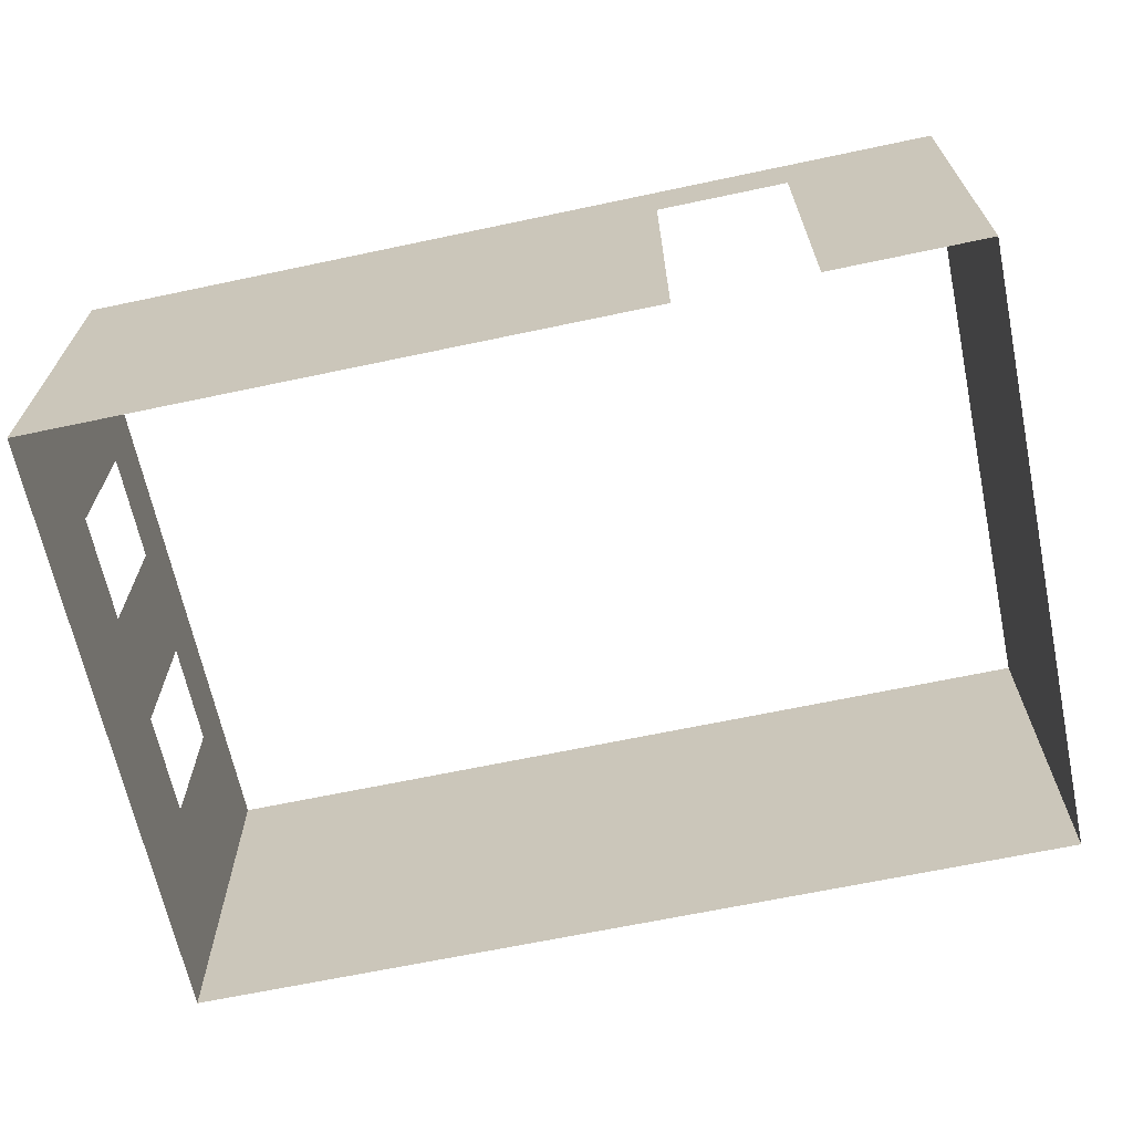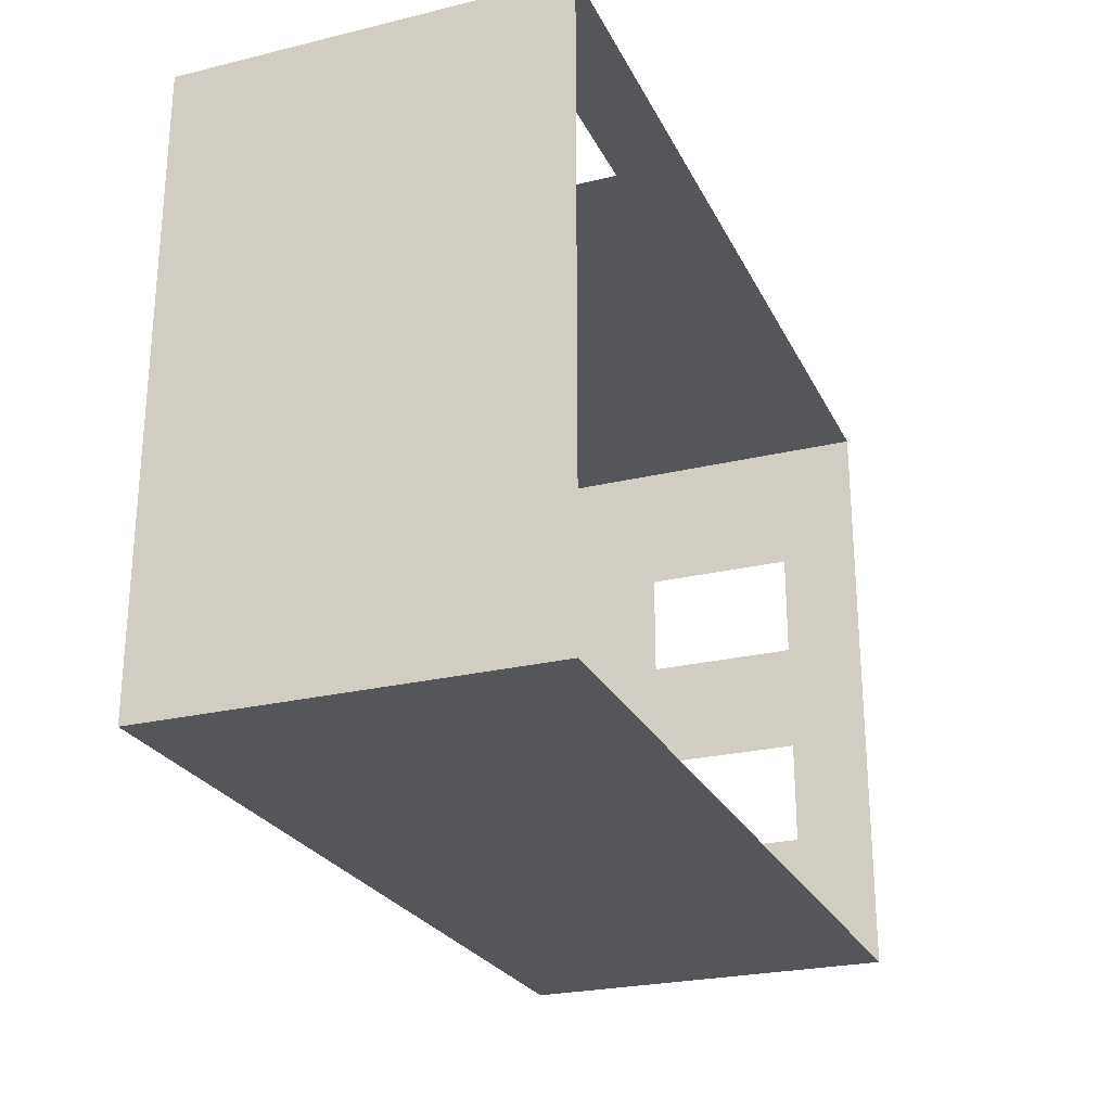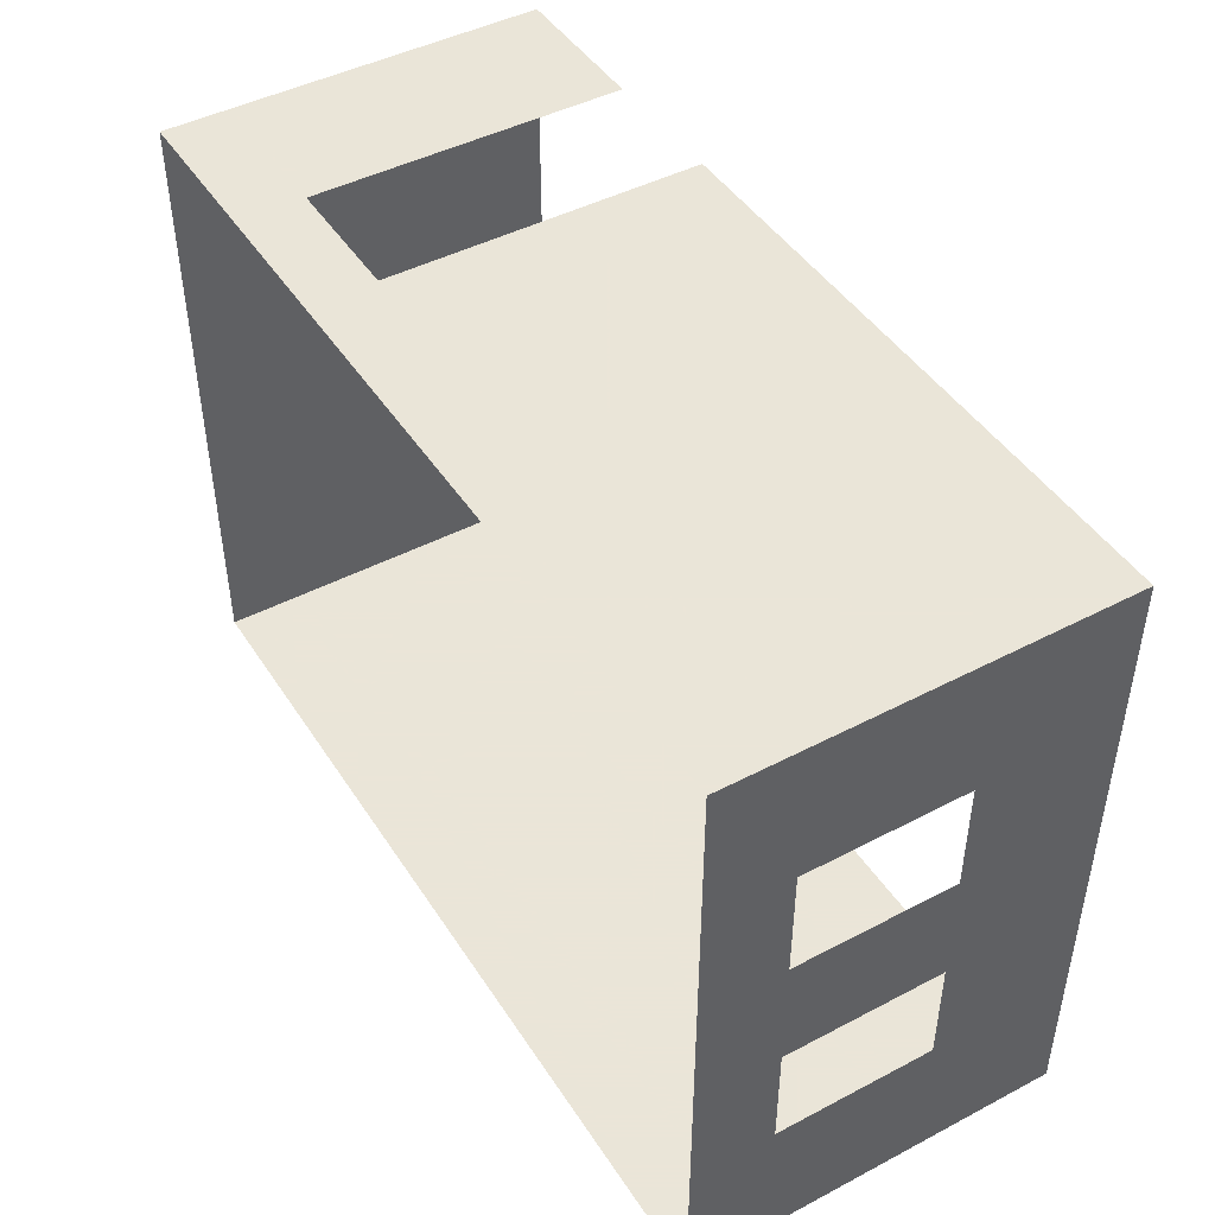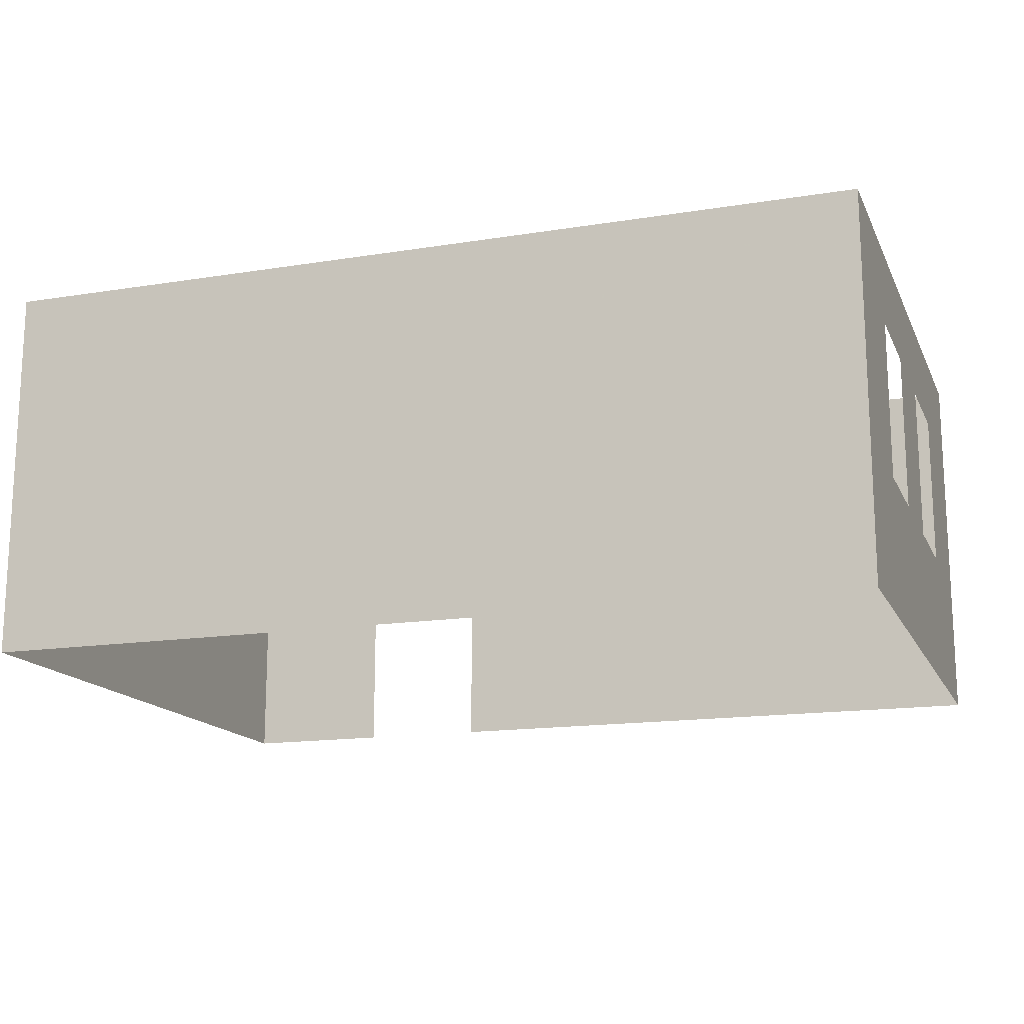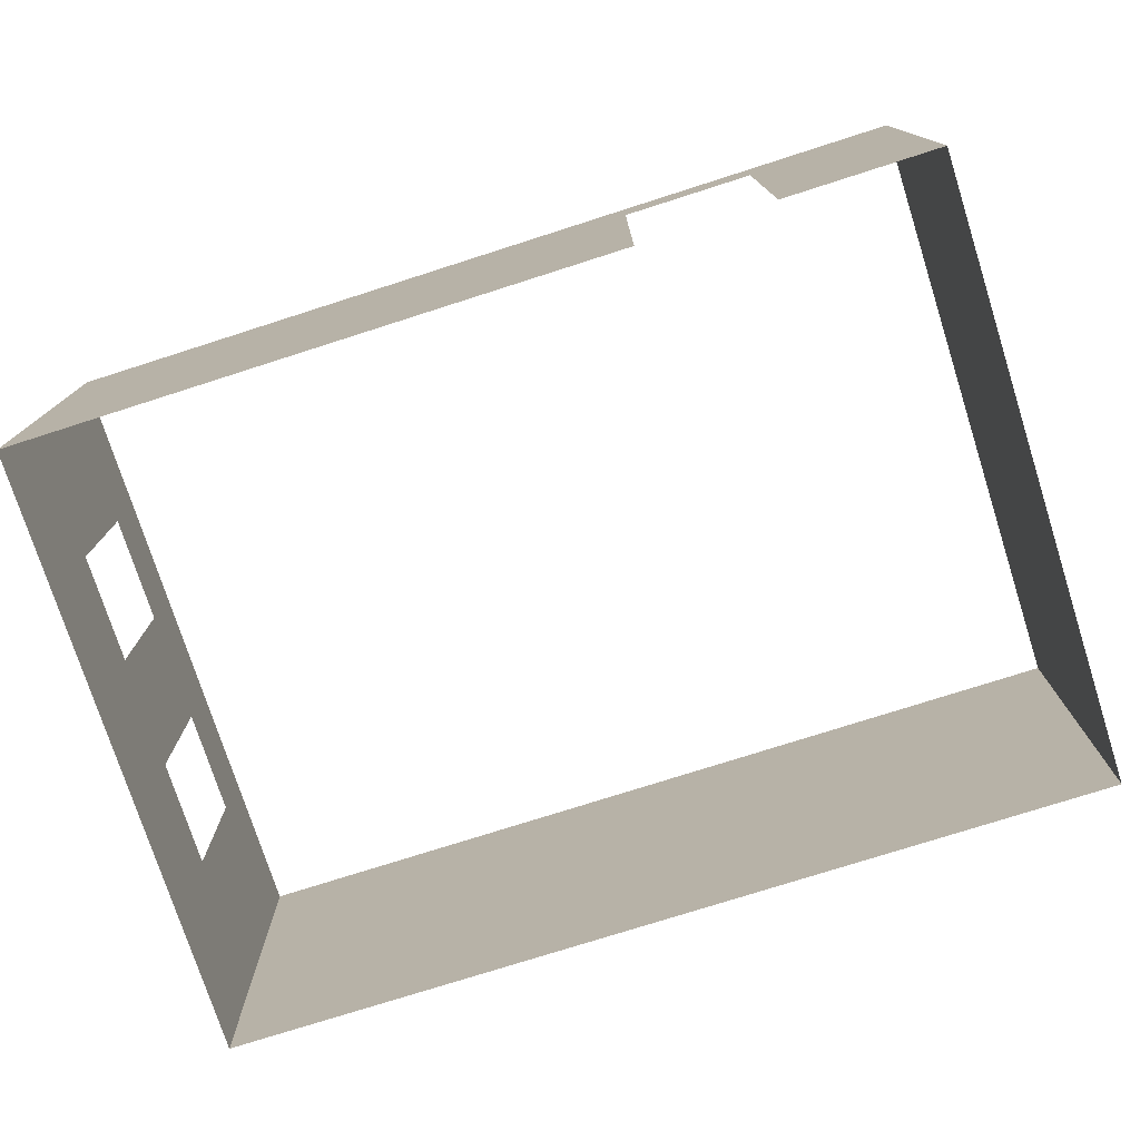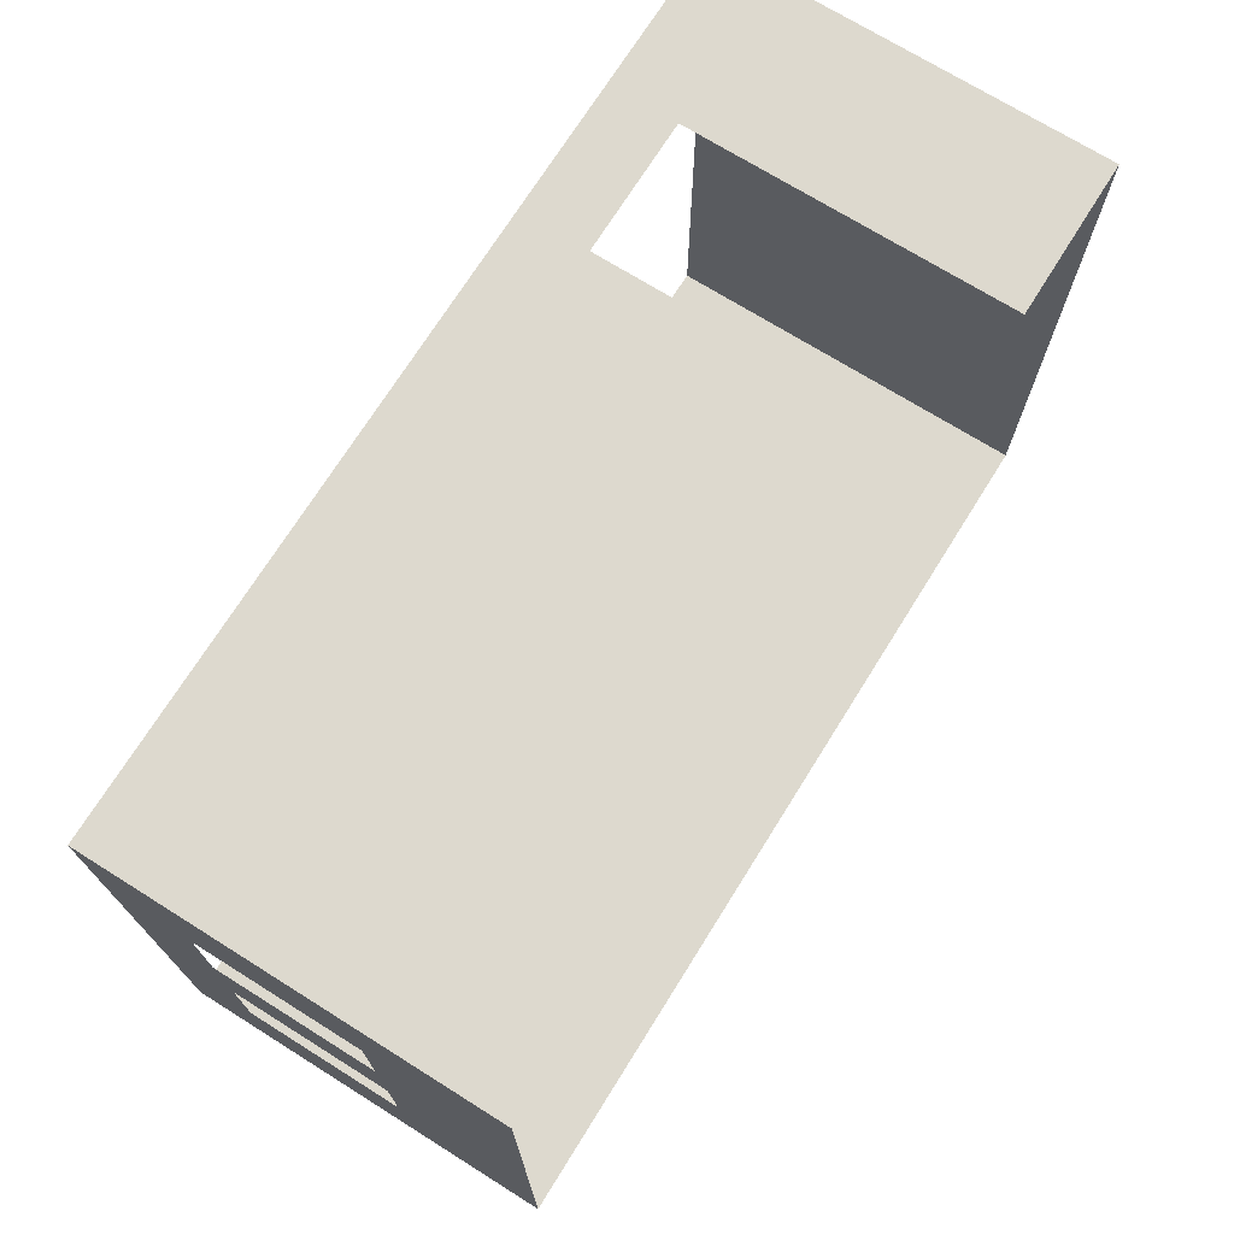
<metadata>
{"format":"obj","ext":"obj","renderer":"f3d","projection":"perspective","resolution":1024,"background":"white","views":[{"elev":-66.1,"azim":12.0,"up":"+Y"},{"elev":-25.2,"azim":111.3,"up":"+Z"},{"elev":45.5,"azim":-121.1,"up":"+Z"},{"elev":-15.7,"azim":-161.4,"up":"+Y"},{"elev":-76.0,"azim":17.7,"up":"+Y"},{"elev":71.8,"azim":-58.0,"up":"+Z"}]}
</metadata>
<code>
o Plane.002_Plane.010
v -1.991 -0.001927 2.019
v 3.826 -0.001927 2.019
v -1.991 -0.001927 -2.026
v 3.826 -0.001927 -2.026
v -1.991 2.5 2.019
v 3.826 2.5 2.019
v -1.991 2.5 -2.026
v 3.826 2.5 -2.026
v 1.952 -0.001927 2.019
v 1.952 -0.001927 -2.026
v 1.952 2.5 2.019
v 1.952 2.5 -2.026
v 2.82 -0.001927 2.019
v 2.82 2.5 2.019
v 2.82 -0.001927 -2.026
v 2.82 2.5 -2.026
v 3.826 2.06 -2.026
v -1.991 2.06 -2.026
v 3.826 2.06 2.019
v -1.991 2.06 2.019
v 1.952 2.06 -2.026
v 1.952 2.06 2.019
v 2.82 2.06 2.019
v 2.82 2.06 -2.026
v -1.991 -0.001927 -1.086
v 3.826 -0.001927 -1.086
v -1.991 2.5 -1.086
v 3.826 2.5 -1.086
v 3.826 2.06 -1.086
v -1.991 2.06 -1.086
v -1.991 -0.001927 -0.3745
v -1.991 2.5 -0.3745
v 3.826 2.06 -0.3745
v 3.826 -0.001927 -0.3745
v 3.826 2.5 -0.3745
v -1.991 2.06 -0.3745
v -1.991 -0.001927 0.3773
v -1.991 2.5 0.3773
v 3.826 2.06 0.3773
v 3.826 -0.001927 0.3773
v 3.826 2.5 0.3773
v -1.991 2.06 0.3773
v -1.991 -0.001927 1.1
v -1.991 2.5 1.1
v 3.826 2.06 1.1
v 3.826 -0.001927 1.1
v 3.826 2.5 1.1
v -1.991 2.06 1.1
v 3.826 0.9275 -2.026
v 3.826 0.9275 2.019
v -1.991 0.9275 2.019
v -1.991 0.9275 -2.026
v 1.952 0.9275 -2.026
v 1.952 0.9275 2.019
v 2.82 0.9275 2.019
v 2.82 0.9275 -2.026
v 3.826 0.9275 -1.086
v -1.991 0.9275 -1.086
v -1.991 0.9275 -0.3745
v 3.826 0.9275 -0.3745
v -1.991 0.9275 0.3773
v 3.826 0.9275 0.3773
v -1.991 0.9275 1.1
v 3.826 0.9275 1.1
v -1.991 1.964 -2.026
v 1.952 1.964 -2.026
v 1.952 1.964 2.019
v 2.82 1.964 2.019
v 2.82 1.964 -2.026
v 3.826 1.964 -1.086
v -1.991 1.964 -1.086
v -1.991 1.964 -0.3745
v 3.826 1.964 -0.3745
v -1.991 1.964 0.3773
v 3.826 1.964 0.3773
v -1.991 1.964 1.1
v 3.826 1.964 1.1
v 3.826 1.964 -2.026
v 3.826 1.964 2.019
v -1.991 1.964 2.019
f 21 12 7 18
f 29 28 8 17
f 23 14 6 19
f 48 44 5 20
f 24 16 12 21
f 20 5 11 22
f 22 11 14 23
f 17 8 16 24
f 66 21 18 65
f 70 29 17 78
f 68 23 19 79
f 76 48 20 80
f 69 24 21 66
f 80 20 22 67
f 78 17 24 69
f 33 35 28 29
f 18 7 27 30
f 73 33 29 70
f 65 18 30 71
f 30 27 32 36
f 71 30 36 72
f 39 41 35 33
f 75 39 33 73
f 36 32 38 42
f 72 36 42 74
f 45 47 41 39
f 77 45 39 75
f 42 38 44 48
f 74 42 48 76
f 19 6 47 45
f 79 19 45 77
f 10 53 52 3
f 26 57 49 4
f 13 55 50 2
f 43 63 51 1
f 15 56 53 10
f 1 51 54 9
f 4 49 56 15
f 34 60 57 26
f 3 52 58 25
f 25 58 59 31
f 40 62 60 34
f 31 59 61 37
f 46 64 62 40
f 37 61 63 43
f 2 50 64 46
f 53 66 65 52
f 57 70 78 49
f 55 68 79 50
f 63 76 80 51
f 56 69 66 53
f 51 80 67 54
f 49 78 69 56
f 60 73 70 57
f 52 65 71 58
f 62 75 73 60
f 59 72 74 61
f 64 77 75 62
f 50 79 77 64

</code>
